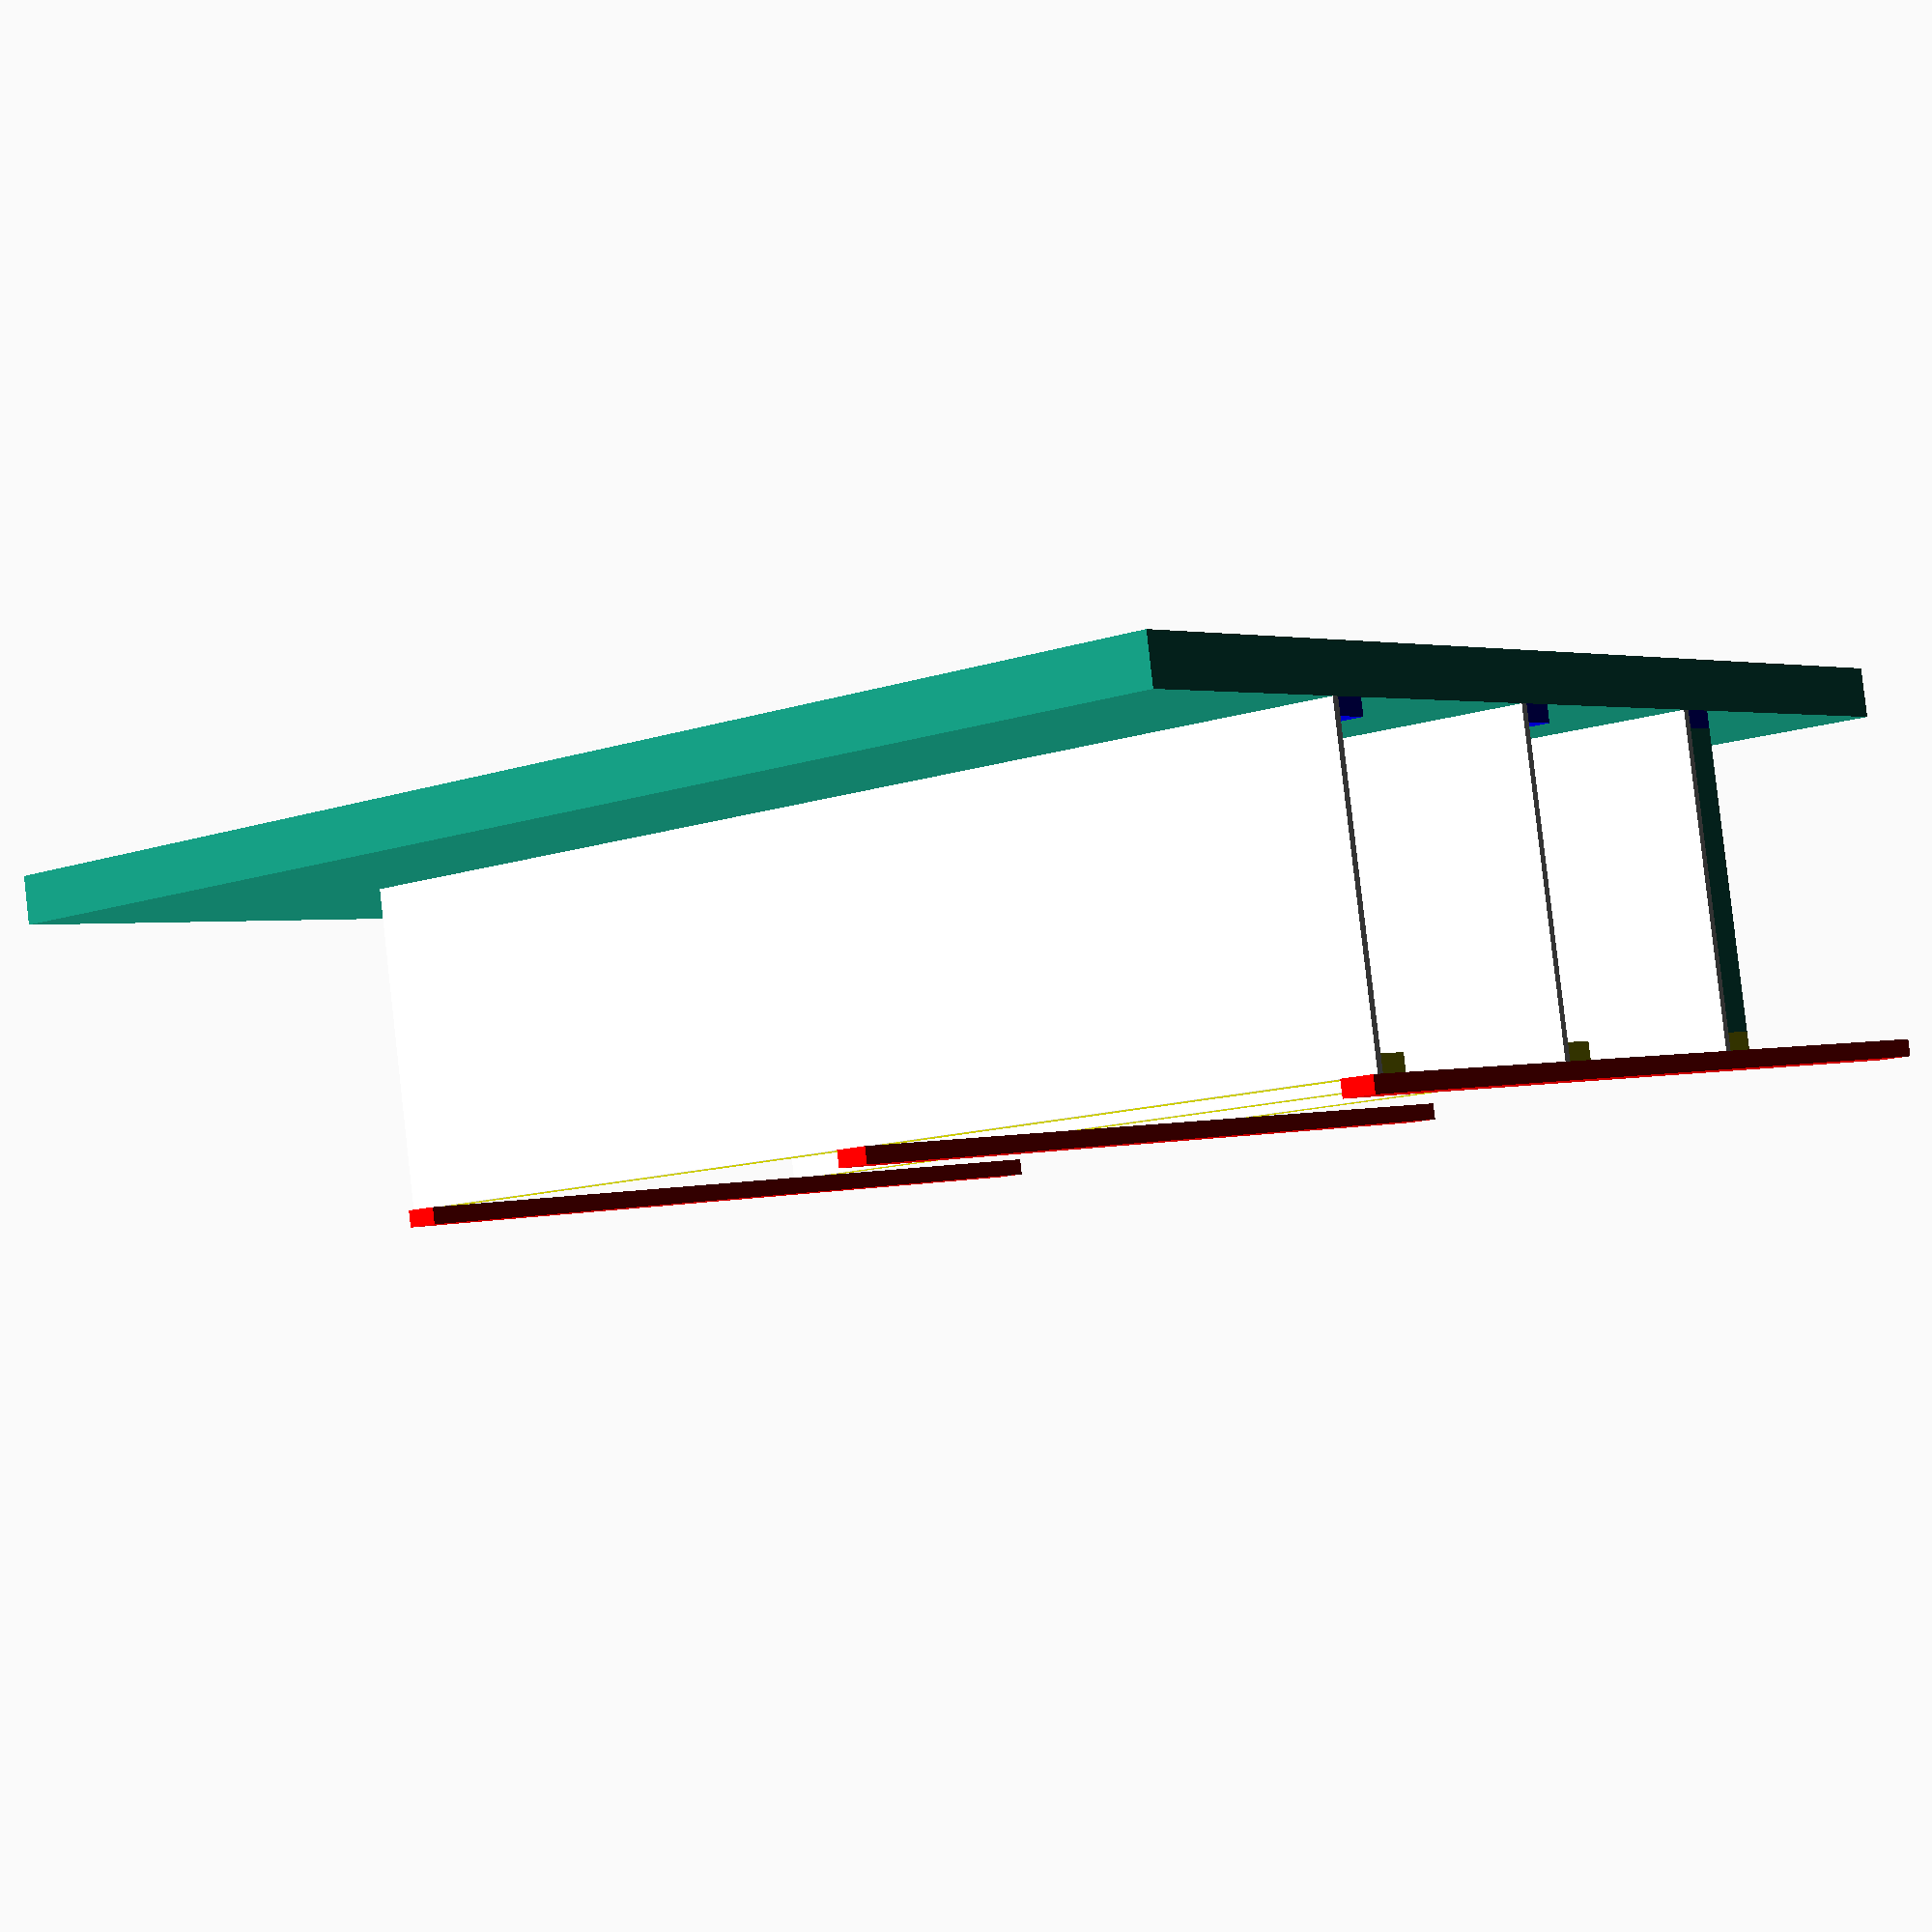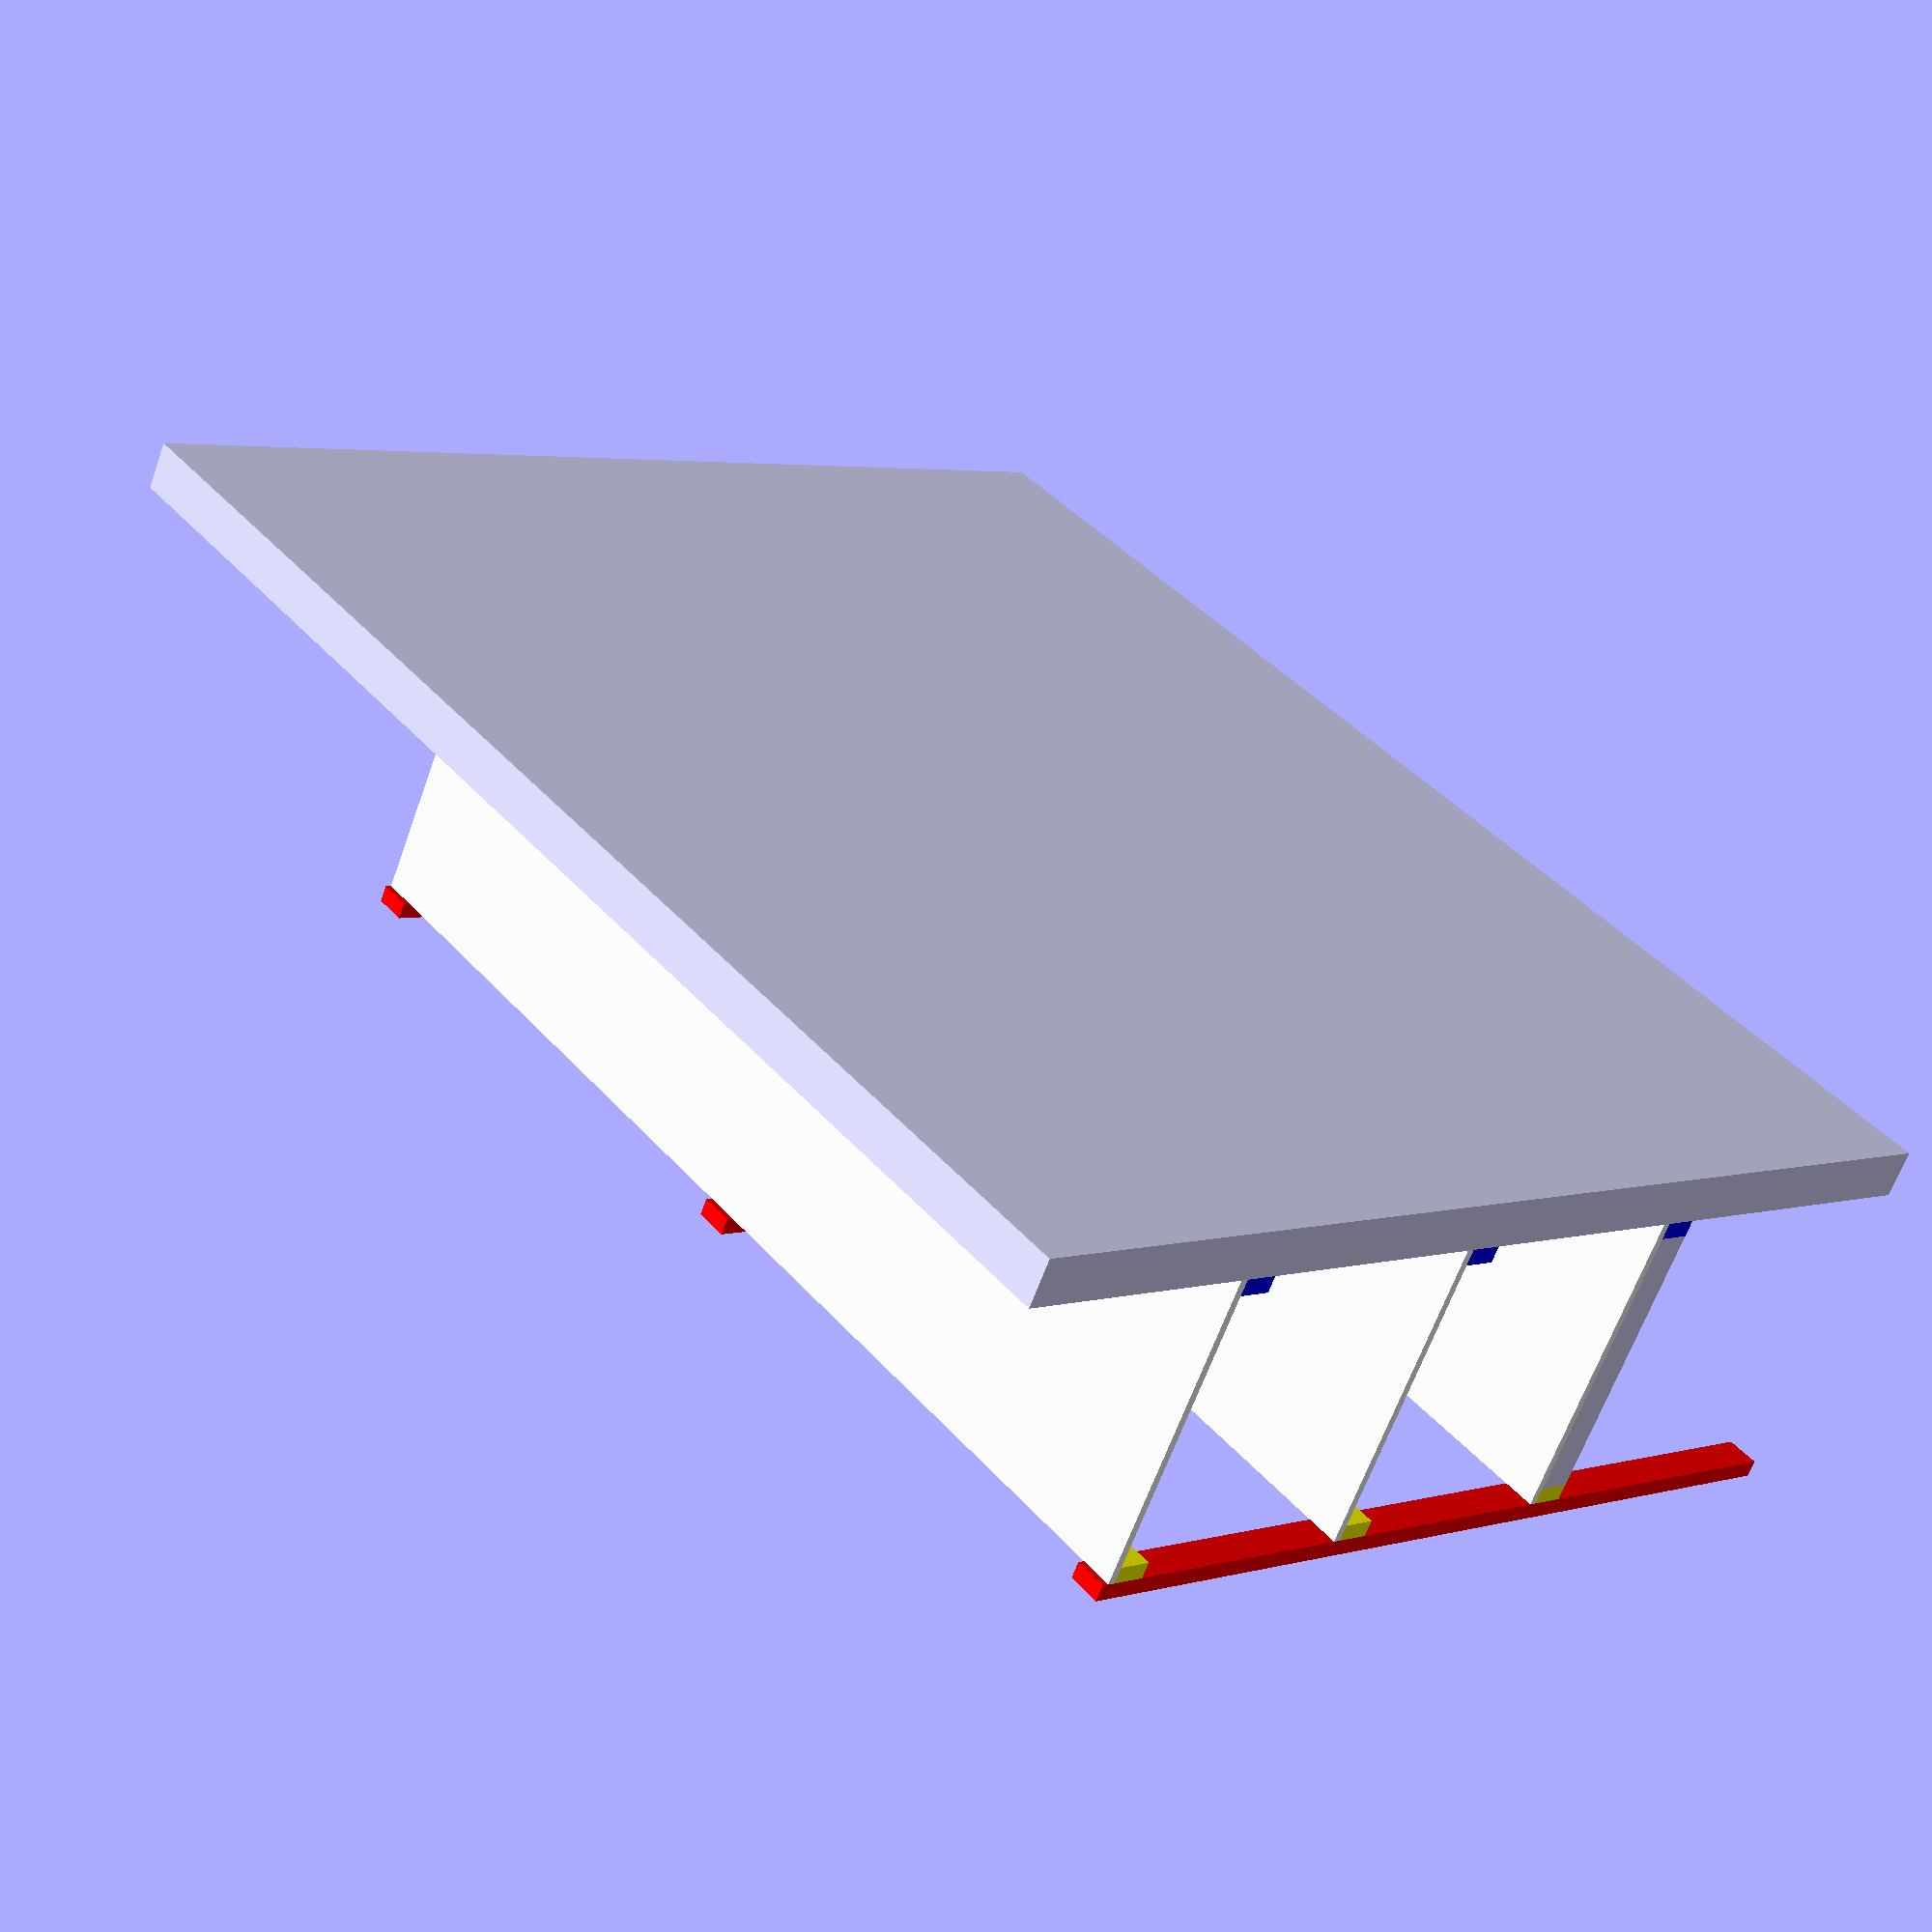
<openscad>
//unit: cm
// 190 cm x 3
// 120 cm x 11
// 63 cm x 6
// 53 cm x 13 (5 + 3 + 5)

// door_height = 198.5;
door_height = 240;
door_width = 66;

ceiling_height = 272;
wall_width = 289;
wall_height = 240;

size_a = 7;
size_b = 3.5;

layer_1_z = 63; // table top will be 63 + 7 + 3 = 73 cm;
layer_2_z = 120; // panel top will be 120 + 7 = 127, layer-2 height = 45 cm;
layer_3_z = 180;

panel_width = 66;
support_length = panel_width - size_b * 2;
echo(support_length=support_length);

shelf_top_extra = 3; // TODO
shelf_height = layer_3_z + size_a + shelf_top_extra;
echo(shelf_height=shelf_height);

shelf_width = 240;  // good for ply wood 120 x 60

ebox_large_x = 60;
ebox_large_h = 50;
ebox_large_w = 38.5;
ebox_large_z = 128;
ebox_top_z = ebox_large_z + ebox_large_h; // 178

ebox_offset = 92.5;
ebox_w = 33;
ebox_h = 40;
ebox_z = 140;

side_grid_with = 60;
column_1_x = shelf_width/2 - size_a/2;
column_2_x = shelf_width - side_grid_with;

module person() {
    color("purple") translate([shelf_width/2, panel_width + 30, 0]) cylinder(r=20, h=165);
}

module layer_1_panel() {
    color("white") translate([shelf_width-door_height,0,layer_1_z + size_a]) cube([door_height, panel_width, 1.6]);
}

module layer_3_panel() {
    color("white") translate([0,0,layer_3_z + size_a]) cube([shelf_width, panel_width, 1.6]);
}

module layer_2_panel() {
    color("white") translate([0,0,layer_2_z + size_a]) cube([shelf_width/2, panel_width, 1.6]);
}

module layer_2_panel_2() {
    color("white") translate([column_2_x,0,layer_2_z + size_a]) cube([side_grid_with, panel_width, 1.6]);
}

module wall() {
    translate([0,-10,0]) cube([wall_width, 10, wall_height]);
}

module ebox_large() {
    translate([ebox_large_x, 0, ebox_top_z - ebox_large_h]) cube([ebox_large_w, 5, ebox_large_h]);
}

module ebox_small_1() {
    translate([wall_width - ebox_offset - ebox_w, 0, ebox_top_z - ebox_h]) cube([ebox_w, 5, ebox_h]);
}

module ebox_small_2() {
    translate([-(ebox_w+10),0,0]) ebox_small_1();
}

module row(width=shelf_width) {
    cube([width, size_b, size_a]);
}

module rows_back() {
    translate([0, 0, layer_3_z]) row();
    translate([0, 0, layer_2_z]) row();
    translate([0, 0, layer_1_z]) row();
}

module rows_front() {
    translate([0, panel_width-size_b, layer_3_z]) row();
    translate([0, panel_width-size_b, layer_2_z]) row(width=shelf_width/2);
    // translate([column_2_x, panel_width-size_b, layer_2_z]) row(width=side_grid_with);
    translate([0, panel_width-size_b, layer_1_z]) row();
}

module column() {
    color("red") translate([0, size_b * 2 + support_length]) cube([size_a, size_b, shelf_height]);
}

module columns() {
    column();
    translate([column_1_x, 0, 0]) column();
    translate([shelf_width - size_a, 0, 0]) column();
}

module support() {
    translate([0, size_b, layer_1_z]) cube([size_b, support_length, size_a]);
}

module layer_1_supports() {
    support();
}


wall();
//person();

color("white") {
    ebox_large();
    ebox_small_1();
    ebox_small_2();
}

color("blue") rows_back();
color("yellow") rows_front();

columns();
support();
layer_1_panel();
layer_3_panel();
layer_2_panel();

</openscad>
<views>
elev=358.5 azim=171.6 roll=39.4 proj=p view=wireframe
elev=176.2 azim=29.2 roll=133.7 proj=p view=wireframe
</views>
